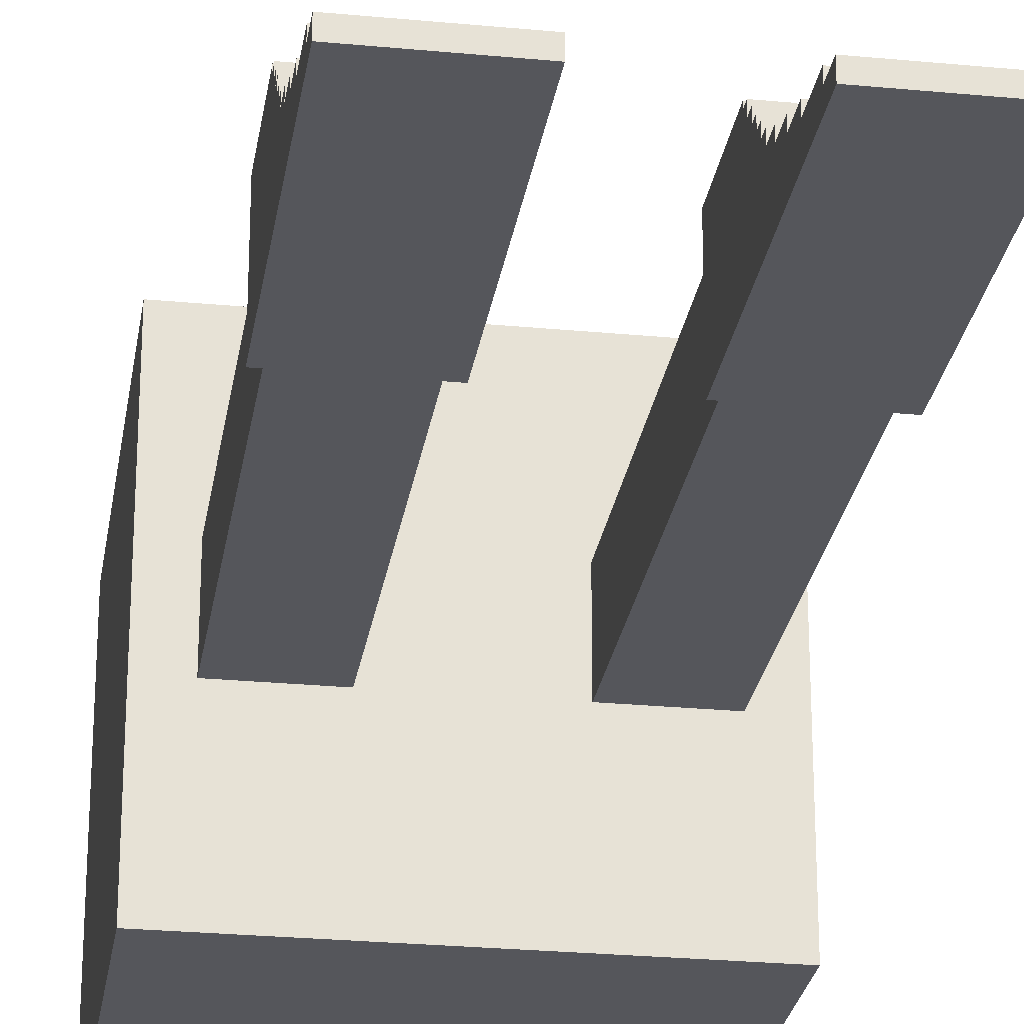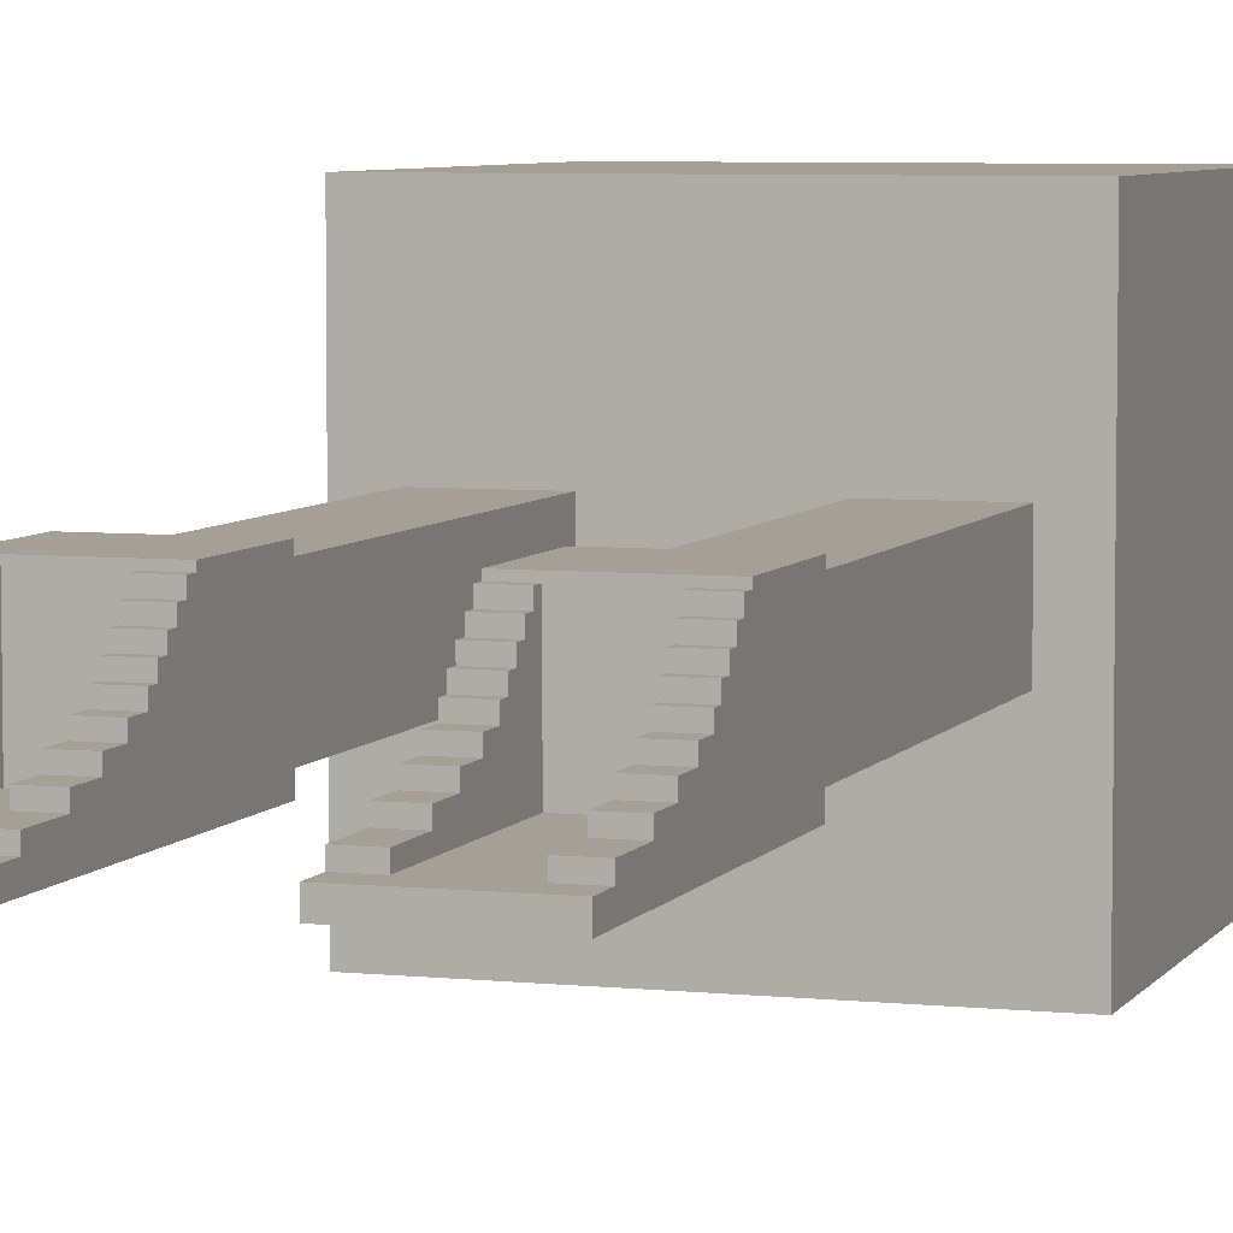
<metadata>
{"format":"obj","ext":"obj","renderer":"f3d","projection":"perspective","resolution":1024,"background":"white","views":[{"elev":-26.2,"azim":171.4,"up":"+Y"},{"elev":5.8,"azim":-162.0,"up":"+Y"}]}
</metadata>
<code>
o
v -4 0 11
v -4 0 3
v -4 8 11
v -4 8 3
v -3.4 2.9 -5
v -3.4 2.9 -11
v -3.4 3.2 -10.5
v -3.4 3.2 -11
v -3.4 3.4 -9.6
v -3.4 3.4 -10.5
v -3.4 3.6 -9
v -3.4 3.6 -9.6
v -3.4 3.8 -8.5
v -3.4 3.8 -9
v -3.4 4 -8.1
v -3.4 4 -8.5
v -3.4 4.2 -7.9
v -3.4 4.2 -8.1
v -3.4 4.4 -7.7
v -3.4 4.4 -7.9
v -3.4 4.6 -7.5
v -3.4 4.6 -7.7
v -3.4 4.8 -7.3
v -3.4 4.8 -7.5
v -3.4 5 -7.1
v -3.4 5 -7.3
v -3.4 5.1 -5
v -3.4 5.1 -7.1
v -3.2 3.1 3
v -3.2 3.1 -5
v -3.2 4.9 3
v -3.2 4.9 -5
v -1.7 3.2 -7.1
v -1.7 3.2 -10.5
v -1.7 3.4 -9.6
v -1.7 3.4 -10.5
v -1.7 3.6 -9
v -1.7 3.6 -9.6
v -1.7 3.8 -8.5
v -1.7 3.8 -9
v -1.7 4 -8.1
v -1.7 4 -8.5
v -1.7 4.2 -7.9
v -1.7 4.2 -8.1
v -1.7 4.4 -7.7
v -1.7 4.4 -7.9
v -1.7 4.6 -7.5
v -1.7 4.6 -7.7
v -1.7 4.8 -7.3
v -1.7 4.8 -7.5
v -1.7 5 -7.1
v -1.7 5 -7.3
v 1.2 2.9 -5
v 1.2 2.9 -11
v 1.2 3.2 -10.5
v 1.2 3.2 -11
v 1.2 3.4 -9.6
v 1.2 3.4 -10.5
v 1.2 3.6 -9
v 1.2 3.6 -9.6
v 1.2 3.8 -8.5
v 1.2 3.8 -9
v 1.2 4 -8.1
v 1.2 4 -8.5
v 1.2 4.2 -7.9
v 1.2 4.2 -8.1
v 1.2 4.4 -7.7
v 1.2 4.4 -7.9
v 1.2 4.6 -7.5
v 1.2 4.6 -7.7
v 1.2 4.8 -7.3
v 1.2 4.8 -7.5
v 1.2 5 -7.1
v 1.2 5 -7.3
v 1.2 5.1 -5
v 1.2 5.1 -7.1
v 1.4 3.1 3
v 1.4 3.1 -5
v 1.4 4.9 3
v 1.4 4.9 -5
v 2.9 3.2 -7.1
v 2.9 3.2 -10.5
v 2.9 3.4 -9.6
v 2.9 3.4 -10.5
v 2.9 3.6 -9
v 2.9 3.6 -9.6
v 2.9 3.8 -8.5
v 2.9 3.8 -9
v 2.9 4 -8.1
v 2.9 4 -8.5
v 2.9 4.2 -7.9
v 2.9 4.2 -8.1
v 2.9 4.4 -7.7
v 2.9 4.4 -7.9
v 2.9 4.6 -7.5
v 2.9 4.6 -7.7
v 2.9 4.8 -7.3
v 2.9 4.8 -7.5
v 2.9 5 -7.1
v 2.9 5 -7.3
v -2.9 3.2 -7.1
v -2.9 3.2 -10.5
v -2.9 3.4 -9.6
v -2.9 3.4 -10.5
v -2.9 3.6 -9
v -2.9 3.6 -9.6
v -2.9 3.8 -8.5
v -2.9 3.8 -9
v -2.9 4 -8.1
v -2.9 4 -8.5
v -2.9 4.2 -7.9
v -2.9 4.2 -8.1
v -2.9 4.4 -7.7
v -2.9 4.4 -7.9
v -2.9 4.6 -7.5
v -2.9 4.6 -7.7
v -2.9 4.8 -7.3
v -2.9 4.8 -7.5
v -2.9 5 -7.1
v -2.9 5 -7.3
v -1.4 3.1 3
v -1.4 3.1 -5
v -1.4 4.9 3
v -1.4 4.9 -5
v -1.2 2.9 -5
v -1.2 2.9 -11
v -1.2 3.2 -10.5
v -1.2 3.2 -11
v -1.2 3.4 -9.6
v -1.2 3.4 -10.5
v -1.2 3.6 -9
v -1.2 3.6 -9.6
v -1.2 3.8 -8.5
v -1.2 3.8 -9
v -1.2 4 -8.1
v -1.2 4 -8.5
v -1.2 4.2 -7.9
v -1.2 4.2 -8.1
v -1.2 4.4 -7.7
v -1.2 4.4 -7.9
v -1.2 4.6 -7.5
v -1.2 4.6 -7.7
v -1.2 4.8 -7.3
v -1.2 4.8 -7.5
v -1.2 5 -7.1
v -1.2 5 -7.3
v -1.2 5.1 -5
v -1.2 5.1 -7.1
v 1.7 3.2 -7.1
v 1.7 3.2 -10.5
v 1.7 3.4 -9.6
v 1.7 3.4 -10.5
v 1.7 3.6 -9
v 1.7 3.6 -9.6
v 1.7 3.8 -8.5
v 1.7 3.8 -9
v 1.7 4 -8.1
v 1.7 4 -8.5
v 1.7 4.2 -7.9
v 1.7 4.2 -8.1
v 1.7 4.4 -7.7
v 1.7 4.4 -7.9
v 1.7 4.6 -7.5
v 1.7 4.6 -7.7
v 1.7 4.8 -7.3
v 1.7 4.8 -7.5
v 1.7 5 -7.1
v 1.7 5 -7.3
v 3.2 3.1 3
v 3.2 3.1 -5
v 3.2 4.9 3
v 3.2 4.9 -5
v 3.4 2.9 -5
v 3.4 2.9 -11
v 3.4 3.2 -10.5
v 3.4 3.2 -11
v 3.4 3.4 -9.6
v 3.4 3.4 -10.5
v 3.4 3.6 -9
v 3.4 3.6 -9.6
v 3.4 3.8 -8.5
v 3.4 3.8 -9
v 3.4 4 -8.1
v 3.4 4 -8.5
v 3.4 4.2 -7.9
v 3.4 4.2 -8.1
v 3.4 4.4 -7.7
v 3.4 4.4 -7.9
v 3.4 4.6 -7.5
v 3.4 4.6 -7.7
v 3.4 4.8 -7.3
v 3.4 4.8 -7.5
v 3.4 5 -7.1
v 3.4 5 -7.3
v 3.4 5.1 -5
v 3.4 5.1 -7.1
v 4 0 11
v 4 0 3
v 4 8 11
v 4 8 3
v -4 0 11
v -4 8 11
v 4 0 11
v 4 8 11
v -3.4 2.9 -5
v -3.4 5.1 -5
v -3.2 3.1 -5
v -3.2 4.9 -5
v -1.4 3.1 -5
v -1.4 4.9 -5
v -1.2 2.9 -5
v -1.2 5.1 -5
v 1.2 2.9 -5
v 1.2 5.1 -5
v 1.4 3.1 -5
v 1.4 4.9 -5
v 3.2 3.1 -5
v 3.2 4.9 -5
v 3.4 2.9 -5
v 3.4 5.1 -5
v -4 0 3
v -4 8 3
v -3.2 3.1 3
v -3.2 4.9 3
v -1.4 3.1 3
v -1.4 4.9 3
v 1.4 3.1 3
v 1.4 4.9 3
v 3.2 3.1 3
v 3.2 4.9 3
v 4 0 3
v 4 8 3
v -3.4 5 -7.1
v -3.4 5.1 -7.1
v -2.9 3.2 -7.1
v -2.9 5 -7.1
v -1.7 3.2 -7.1
v -1.7 5 -7.1
v -1.2 5 -7.1
v -1.2 5.1 -7.1
v 1.2 5 -7.1
v 1.2 5.1 -7.1
v 1.7 3.2 -7.1
v 1.7 5 -7.1
v 2.9 3.2 -7.1
v 2.9 5 -7.1
v 3.4 5 -7.1
v 3.4 5.1 -7.1
v -3.4 4.8 -7.3
v -3.4 5 -7.3
v -2.9 4.8 -7.3
v -2.9 5 -7.3
v -1.7 4.8 -7.3
v -1.7 5 -7.3
v -1.2 4.8 -7.3
v -1.2 5 -7.3
v 1.2 4.8 -7.3
v 1.2 5 -7.3
v 1.7 4.8 -7.3
v 1.7 5 -7.3
v 2.9 4.8 -7.3
v 2.9 5 -7.3
v 3.4 4.8 -7.3
v 3.4 5 -7.3
v -3.4 4.6 -7.5
v -3.4 4.8 -7.5
v -2.9 4.6 -7.5
v -2.9 4.8 -7.5
v -1.7 4.6 -7.5
v -1.7 4.8 -7.5
v -1.2 4.6 -7.5
v -1.2 4.8 -7.5
v 1.2 4.6 -7.5
v 1.2 4.8 -7.5
v 1.7 4.6 -7.5
v 1.7 4.8 -7.5
v 2.9 4.6 -7.5
v 2.9 4.8 -7.5
v 3.4 4.6 -7.5
v 3.4 4.8 -7.5
v -3.4 4.4 -7.7
v -3.4 4.6 -7.7
v -2.9 4.4 -7.7
v -2.9 4.6 -7.7
v -1.7 4.4 -7.7
v -1.7 4.6 -7.7
v -1.2 4.4 -7.7
v -1.2 4.6 -7.7
v 1.2 4.4 -7.7
v 1.2 4.6 -7.7
v 1.7 4.4 -7.7
v 1.7 4.6 -7.7
v 2.9 4.4 -7.7
v 2.9 4.6 -7.7
v 3.4 4.4 -7.7
v 3.4 4.6 -7.7
v -3.4 4.2 -7.9
v -3.4 4.4 -7.9
v -2.9 4.2 -7.9
v -2.9 4.4 -7.9
v -1.7 4.2 -7.9
v -1.7 4.4 -7.9
v -1.2 4.2 -7.9
v -1.2 4.4 -7.9
v 1.2 4.2 -7.9
v 1.2 4.4 -7.9
v 1.7 4.2 -7.9
v 1.7 4.4 -7.9
v 2.9 4.2 -7.9
v 2.9 4.4 -7.9
v 3.4 4.2 -7.9
v 3.4 4.4 -7.9
v -3.4 4 -8.1
v -3.4 4.2 -8.1
v -2.9 4 -8.1
v -2.9 4.2 -8.1
v -1.7 4 -8.1
v -1.7 4.2 -8.1
v -1.2 4 -8.1
v -1.2 4.2 -8.1
v 1.2 4 -8.1
v 1.2 4.2 -8.1
v 1.7 4 -8.1
v 1.7 4.2 -8.1
v 2.9 4 -8.1
v 2.9 4.2 -8.1
v 3.4 4 -8.1
v 3.4 4.2 -8.1
v -3.4 3.8 -8.5
v -3.4 4 -8.5
v -2.9 3.8 -8.5
v -2.9 4 -8.5
v -1.7 3.8 -8.5
v -1.7 4 -8.5
v -1.2 3.8 -8.5
v -1.2 4 -8.5
v 1.2 3.8 -8.5
v 1.2 4 -8.5
v 1.7 3.8 -8.5
v 1.7 4 -8.5
v 2.9 3.8 -8.5
v 2.9 4 -8.5
v 3.4 3.8 -8.5
v 3.4 4 -8.5
v -3.4 3.6 -9
v -3.4 3.8 -9
v -2.9 3.6 -9
v -2.9 3.8 -9
v -1.7 3.6 -9
v -1.7 3.8 -9
v -1.2 3.6 -9
v -1.2 3.8 -9
v 1.2 3.6 -9
v 1.2 3.8 -9
v 1.7 3.6 -9
v 1.7 3.8 -9
v 2.9 3.6 -9
v 2.9 3.8 -9
v 3.4 3.6 -9
v 3.4 3.8 -9
v -3.4 3.4 -9.6
v -3.4 3.6 -9.6
v -2.9 3.4 -9.6
v -2.9 3.6 -9.6
v -1.7 3.4 -9.6
v -1.7 3.6 -9.6
v -1.2 3.4 -9.6
v -1.2 3.6 -9.6
v 1.2 3.4 -9.6
v 1.2 3.6 -9.6
v 1.7 3.4 -9.6
v 1.7 3.6 -9.6
v 2.9 3.4 -9.6
v 2.9 3.6 -9.6
v 3.4 3.4 -9.6
v 3.4 3.6 -9.6
v -3.4 3.2 -10.5
v -3.4 3.4 -10.5
v -2.9 3.2 -10.5
v -2.9 3.4 -10.5
v -1.7 3.2 -10.5
v -1.7 3.4 -10.5
v -1.2 3.2 -10.5
v -1.2 3.4 -10.5
v 1.2 3.2 -10.5
v 1.2 3.4 -10.5
v 1.7 3.2 -10.5
v 1.7 3.4 -10.5
v 2.9 3.2 -10.5
v 2.9 3.4 -10.5
v 3.4 3.2 -10.5
v 3.4 3.4 -10.5
v -3.4 2.9 -11
v -3.4 3.2 -11
v -1.2 2.9 -11
v -1.2 3.2 -11
v 1.2 2.9 -11
v 1.2 3.2 -11
v 3.4 2.9 -11
v 3.4 3.2 -11
v -4 0 11
v 4 0 11
v -4 0 3
v 4 0 3
v -3.4 2.9 -5
v -1.2 2.9 -5
v 1.2 2.9 -5
v 3.4 2.9 -5
v -3.4 2.9 -11
v -1.2 2.9 -11
v 1.2 2.9 -11
v 3.4 2.9 -11
v -3.2 3.1 3
v -1.4 3.1 3
v 1.4 3.1 3
v 3.2 3.1 3
v -3.2 3.1 -5
v -1.4 3.1 -5
v 1.4 3.1 -5
v 3.2 3.1 -5
v -2.9 3.2 -7.1
v -1.7 3.2 -7.1
v 1.7 3.2 -7.1
v 2.9 3.2 -7.1
v -3.4 3.2 -10.5
v -2.9 3.2 -10.5
v -1.7 3.2 -10.5
v -1.2 3.2 -10.5
v 1.2 3.2 -10.5
v 1.7 3.2 -10.5
v 2.9 3.2 -10.5
v 3.4 3.2 -10.5
v -3.4 3.2 -11
v -1.2 3.2 -11
v 1.2 3.2 -11
v 3.4 3.2 -11
v -3.4 3.4 -9.6
v -2.9 3.4 -9.6
v -1.7 3.4 -9.6
v -1.2 3.4 -9.6
v 1.2 3.4 -9.6
v 1.7 3.4 -9.6
v 2.9 3.4 -9.6
v 3.4 3.4 -9.6
v -3.4 3.4 -10.5
v -2.9 3.4 -10.5
v -1.7 3.4 -10.5
v -1.2 3.4 -10.5
v 1.2 3.4 -10.5
v 1.7 3.4 -10.5
v 2.9 3.4 -10.5
v 3.4 3.4 -10.5
v -3.4 3.6 -9
v -2.9 3.6 -9
v -1.7 3.6 -9
v -1.2 3.6 -9
v 1.2 3.6 -9
v 1.7 3.6 -9
v 2.9 3.6 -9
v 3.4 3.6 -9
v -3.4 3.6 -9.6
v -2.9 3.6 -9.6
v -1.7 3.6 -9.6
v -1.2 3.6 -9.6
v 1.2 3.6 -9.6
v 1.7 3.6 -9.6
v 2.9 3.6 -9.6
v 3.4 3.6 -9.6
v -3.4 3.8 -8.5
v -2.9 3.8 -8.5
v -1.7 3.8 -8.5
v -1.2 3.8 -8.5
v 1.2 3.8 -8.5
v 1.7 3.8 -8.5
v 2.9 3.8 -8.5
v 3.4 3.8 -8.5
v -3.4 3.8 -9
v -2.9 3.8 -9
v -1.7 3.8 -9
v -1.2 3.8 -9
v 1.2 3.8 -9
v 1.7 3.8 -9
v 2.9 3.8 -9
v 3.4 3.8 -9
v -3.4 4 -8.1
v -2.9 4 -8.1
v -1.7 4 -8.1
v -1.2 4 -8.1
v 1.2 4 -8.1
v 1.7 4 -8.1
v 2.9 4 -8.1
v 3.4 4 -8.1
v -3.4 4 -8.5
v -2.9 4 -8.5
v -1.7 4 -8.5
v -1.2 4 -8.5
v 1.2 4 -8.5
v 1.7 4 -8.5
v 2.9 4 -8.5
v 3.4 4 -8.5
v -3.4 4.2 -7.9
v -2.9 4.2 -7.9
v -1.7 4.2 -7.9
v -1.2 4.2 -7.9
v 1.2 4.2 -7.9
v 1.7 4.2 -7.9
v 2.9 4.2 -7.9
v 3.4 4.2 -7.9
v -3.4 4.2 -8.1
v -2.9 4.2 -8.1
v -1.7 4.2 -8.1
v -1.2 4.2 -8.1
v 1.2 4.2 -8.1
v 1.7 4.2 -8.1
v 2.9 4.2 -8.1
v 3.4 4.2 -8.1
v -3.4 4.4 -7.7
v -2.9 4.4 -7.7
v -1.7 4.4 -7.7
v -1.2 4.4 -7.7
v 1.2 4.4 -7.7
v 1.7 4.4 -7.7
v 2.9 4.4 -7.7
v 3.4 4.4 -7.7
v -3.4 4.4 -7.9
v -2.9 4.4 -7.9
v -1.7 4.4 -7.9
v -1.2 4.4 -7.9
v 1.2 4.4 -7.9
v 1.7 4.4 -7.9
v 2.9 4.4 -7.9
v 3.4 4.4 -7.9
v -3.4 4.6 -7.5
v -2.9 4.6 -7.5
v -1.7 4.6 -7.5
v -1.2 4.6 -7.5
v 1.2 4.6 -7.5
v 1.7 4.6 -7.5
v 2.9 4.6 -7.5
v 3.4 4.6 -7.5
v -3.4 4.6 -7.7
v -2.9 4.6 -7.7
v -1.7 4.6 -7.7
v -1.2 4.6 -7.7
v 1.2 4.6 -7.7
v 1.7 4.6 -7.7
v 2.9 4.6 -7.7
v 3.4 4.6 -7.7
v -3.4 4.8 -7.3
v -2.9 4.8 -7.3
v -1.7 4.8 -7.3
v -1.2 4.8 -7.3
v 1.2 4.8 -7.3
v 1.7 4.8 -7.3
v 2.9 4.8 -7.3
v 3.4 4.8 -7.3
v -3.4 4.8 -7.5
v -2.9 4.8 -7.5
v -1.7 4.8 -7.5
v -1.2 4.8 -7.5
v 1.2 4.8 -7.5
v 1.7 4.8 -7.5
v 2.9 4.8 -7.5
v 3.4 4.8 -7.5
v -3.2 4.9 3
v -1.4 4.9 3
v 1.4 4.9 3
v 3.2 4.9 3
v -3.2 4.9 -5
v -1.4 4.9 -5
v 1.4 4.9 -5
v 3.2 4.9 -5
v -3.4 5 -7.1
v -2.9 5 -7.1
v -1.7 5 -7.1
v -1.2 5 -7.1
v 1.2 5 -7.1
v 1.7 5 -7.1
v 2.9 5 -7.1
v 3.4 5 -7.1
v -3.4 5 -7.3
v -2.9 5 -7.3
v -1.7 5 -7.3
v -1.2 5 -7.3
v 1.2 5 -7.3
v 1.7 5 -7.3
v 2.9 5 -7.3
v 3.4 5 -7.3
v -3.4 5.1 -5
v -1.2 5.1 -5
v 1.2 5.1 -5
v 3.4 5.1 -5
v -3.4 5.1 -7.1
v -1.2 5.1 -7.1
v 1.2 5.1 -7.1
v 3.4 5.1 -7.1
v -4 8 11
v 4 8 11
v -4 8 3
v 4 8 3
f 3 2 1
f 4 2 3
f 7 6 5
f 8 6 7
f 9 7 5
f 10 7 9
f 11 9 5
f 12 9 11
f 13 11 5
f 14 11 13
f 15 13 5
f 16 13 15
f 17 15 5
f 18 15 17
f 19 17 5
f 20 17 19
f 21 19 5
f 22 19 21
f 23 21 5
f 24 21 23
f 25 23 5
f 26 23 25
f 27 25 5
f 28 25 27
f 31 30 29
f 32 30 31
f 35 34 33
f 36 34 35
f 37 35 33
f 38 35 37
f 39 37 33
f 40 37 39
f 41 39 33
f 42 39 41
f 43 41 33
f 44 41 43
f 45 43 33
f 46 43 45
f 47 45 33
f 48 45 47
f 49 47 33
f 50 47 49
f 51 49 33
f 52 49 51
f 55 54 53
f 56 54 55
f 57 55 53
f 58 55 57
f 59 57 53
f 60 57 59
f 61 59 53
f 62 59 61
f 63 61 53
f 64 61 63
f 65 63 53
f 66 63 65
f 67 65 53
f 68 65 67
f 69 67 53
f 70 67 69
f 71 69 53
f 72 69 71
f 73 71 53
f 74 71 73
f 75 73 53
f 76 73 75
f 79 78 77
f 80 78 79
f 83 82 81
f 84 82 83
f 85 83 81
f 86 83 85
f 87 85 81
f 88 85 87
f 89 87 81
f 90 87 89
f 91 89 81
f 92 89 91
f 93 91 81
f 94 91 93
f 95 93 81
f 96 93 95
f 97 95 81
f 98 95 97
f 99 97 81
f 100 97 99
f 101 102 103
f 103 102 104
f 101 103 105
f 105 103 106
f 101 105 107
f 107 105 108
f 101 107 109
f 109 107 110
f 101 109 111
f 111 109 112
f 101 111 113
f 113 111 114
f 101 113 115
f 115 113 116
f 101 115 117
f 117 115 118
f 101 117 119
f 119 117 120
f 121 122 123
f 123 122 124
f 125 126 127
f 127 126 128
f 125 127 129
f 129 127 130
f 125 129 131
f 131 129 132
f 125 131 133
f 133 131 134
f 125 133 135
f 135 133 136
f 125 135 137
f 137 135 138
f 125 137 139
f 139 137 140
f 125 139 141
f 141 139 142
f 125 141 143
f 143 141 144
f 125 143 145
f 145 143 146
f 125 145 147
f 147 145 148
f 149 150 151
f 151 150 152
f 149 151 153
f 153 151 154
f 149 153 155
f 155 153 156
f 149 155 157
f 157 155 158
f 149 157 159
f 159 157 160
f 149 159 161
f 161 159 162
f 149 161 163
f 163 161 164
f 149 163 165
f 165 163 166
f 149 165 167
f 167 165 168
f 169 170 171
f 171 170 172
f 173 174 175
f 175 174 176
f 173 175 177
f 177 175 178
f 173 177 179
f 179 177 180
f 173 179 181
f 181 179 182
f 173 181 183
f 183 181 184
f 173 183 185
f 185 183 186
f 173 185 187
f 187 185 188
f 173 187 189
f 189 187 190
f 173 189 191
f 191 189 192
f 173 191 193
f 193 191 194
f 173 193 195
f 195 193 196
f 197 198 199
f 199 198 200
f 203 202 201
f 204 202 203
f 207 206 205
f 208 206 207
f 209 207 205
f 210 206 208
f 211 209 205
f 211 210 209
f 212 206 210
f 212 210 211
f 215 214 213
f 216 214 215
f 217 215 213
f 218 214 216
f 219 217 213
f 219 218 217
f 220 214 218
f 220 218 219
f 221 222 223
f 223 222 224
f 221 223 225
f 224 222 226
f 221 225 227
f 225 226 227
f 226 222 228
f 227 226 228
f 221 227 229
f 228 222 230
f 221 229 231
f 229 230 231
f 230 222 232
f 231 230 232
f 233 234 236
f 235 236 237
f 236 234 238
f 237 236 238
f 238 234 239
f 239 234 240
f 241 242 244
f 243 244 245
f 244 242 246
f 245 244 246
f 246 242 247
f 247 242 248
f 249 250 251
f 251 250 252
f 253 254 255
f 255 254 256
f 257 258 259
f 259 258 260
f 261 262 263
f 263 262 264
f 265 266 267
f 267 266 268
f 269 270 271
f 271 270 272
f 273 274 275
f 275 274 276
f 277 278 279
f 279 278 280
f 281 282 283
f 283 282 284
f 285 286 287
f 287 286 288
f 289 290 291
f 291 290 292
f 293 294 295
f 295 294 296
f 297 298 299
f 299 298 300
f 301 302 303
f 303 302 304
f 305 306 307
f 307 306 308
f 309 310 311
f 311 310 312
f 313 314 315
f 315 314 316
f 317 318 319
f 319 318 320
f 321 322 323
f 323 322 324
f 325 326 327
f 327 326 328
f 329 330 331
f 331 330 332
f 333 334 335
f 335 334 336
f 337 338 339
f 339 338 340
f 341 342 343
f 343 342 344
f 345 346 347
f 347 346 348
f 349 350 351
f 351 350 352
f 353 354 355
f 355 354 356
f 357 358 359
f 359 358 360
f 361 362 363
f 363 362 364
f 365 366 367
f 367 366 368
f 369 370 371
f 371 370 372
f 373 374 375
f 375 374 376
f 377 378 379
f 379 378 380
f 381 382 383
f 383 382 384
f 385 386 387
f 387 386 388
f 389 390 391
f 391 390 392
f 393 394 395
f 395 394 396
f 397 398 399
f 399 398 400
f 403 402 401
f 404 402 403
f 409 406 405
f 410 406 409
f 411 408 407
f 412 408 411
f 417 414 413
f 418 414 417
f 419 416 415
f 420 416 419
f 421 422 426
f 426 422 427
f 423 424 430
f 430 424 431
f 427 428 433
f 425 426 433
f 426 427 433
f 433 428 434
f 431 432 435
f 430 431 435
f 429 430 435
f 435 432 436
f 437 438 445
f 445 438 446
f 439 440 447
f 447 440 448
f 441 442 449
f 449 442 450
f 443 444 451
f 451 444 452
f 453 454 461
f 461 454 462
f 455 456 463
f 463 456 464
f 457 458 465
f 465 458 466
f 459 460 467
f 467 460 468
f 469 470 477
f 477 470 478
f 471 472 479
f 479 472 480
f 473 474 481
f 481 474 482
f 475 476 483
f 483 476 484
f 485 486 493
f 493 486 494
f 487 488 495
f 495 488 496
f 489 490 497
f 497 490 498
f 491 492 499
f 499 492 500
f 501 502 509
f 509 502 510
f 503 504 511
f 511 504 512
f 505 506 513
f 513 506 514
f 507 508 515
f 515 508 516
f 517 518 525
f 525 518 526
f 519 520 527
f 527 520 528
f 521 522 529
f 529 522 530
f 523 524 531
f 531 524 532
f 533 534 541
f 541 534 542
f 535 536 543
f 543 536 544
f 537 538 545
f 545 538 546
f 539 540 547
f 547 540 548
f 549 550 557
f 557 550 558
f 551 552 559
f 559 552 560
f 553 554 561
f 561 554 562
f 555 556 563
f 563 556 564
f 565 566 569
f 569 566 570
f 567 568 571
f 571 568 572
f 573 574 581
f 581 574 582
f 575 576 583
f 583 576 584
f 577 578 585
f 585 578 586
f 579 580 587
f 587 580 588
f 589 590 593
f 593 590 594
f 591 592 595
f 595 592 596
f 597 598 599
f 599 598 600

</code>
